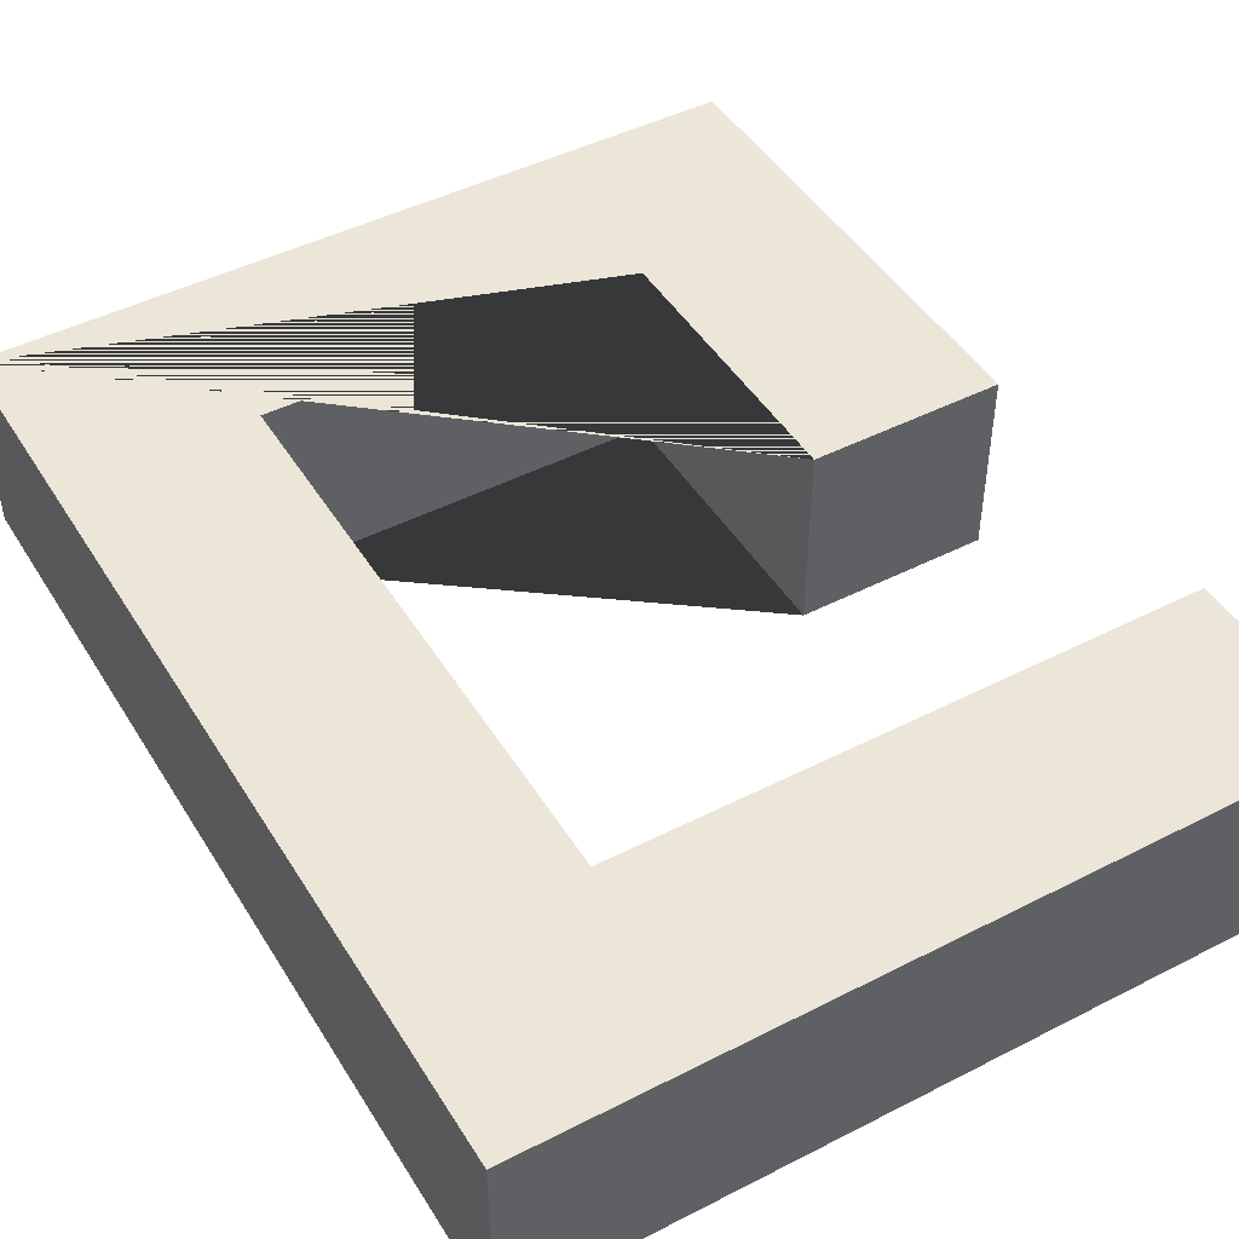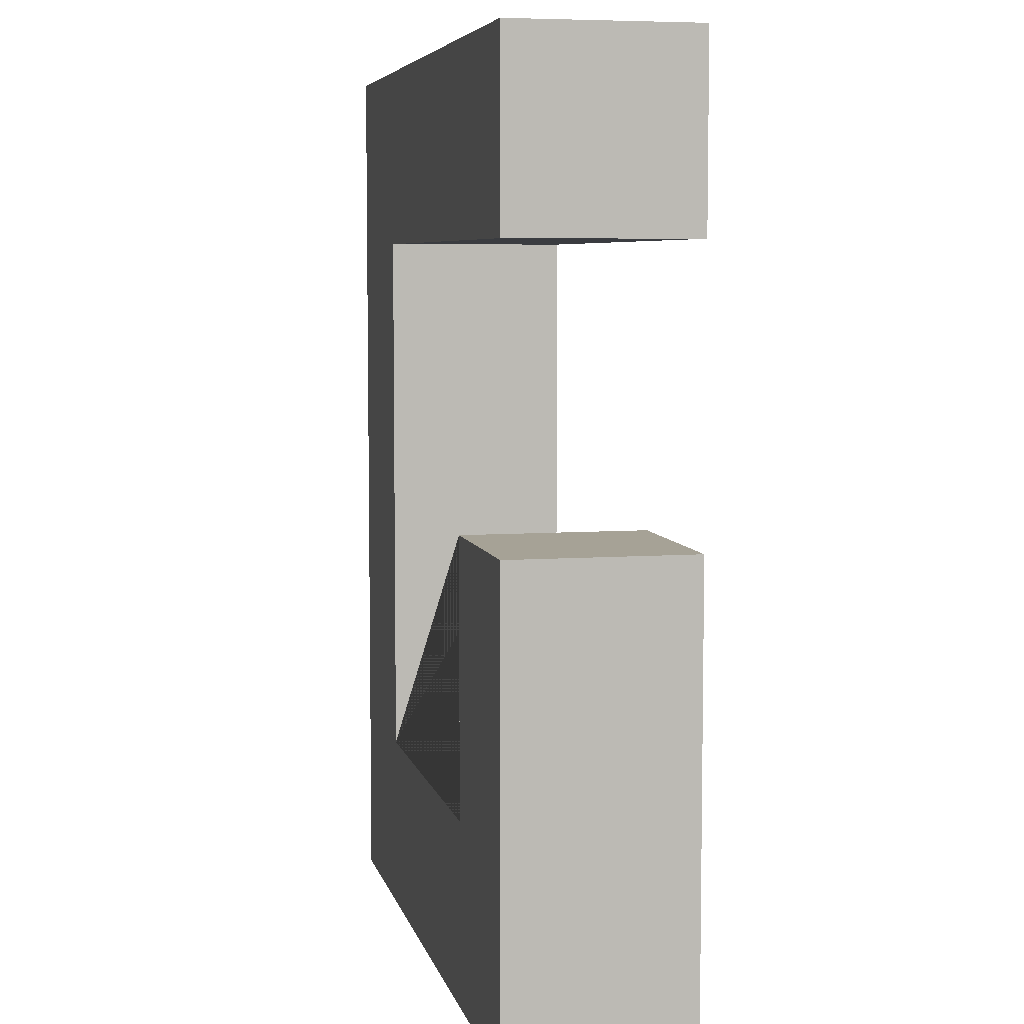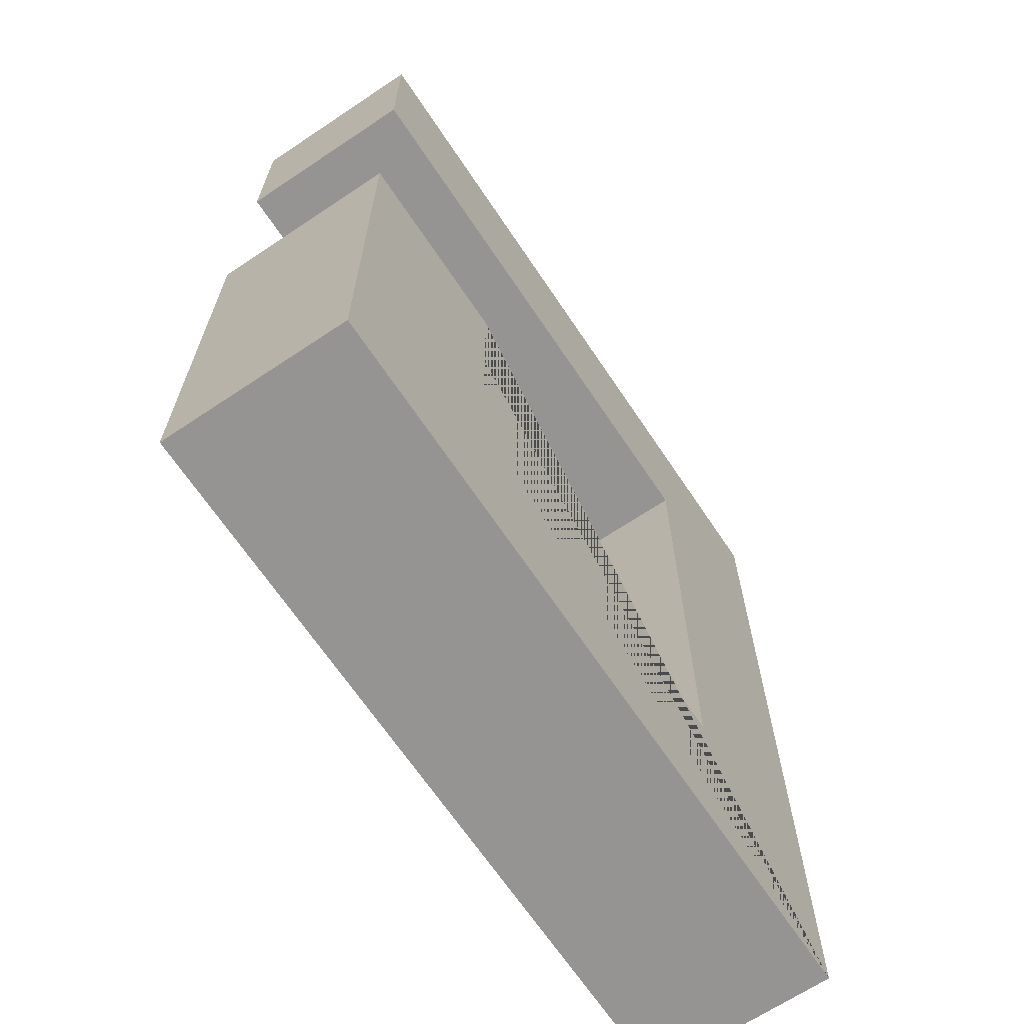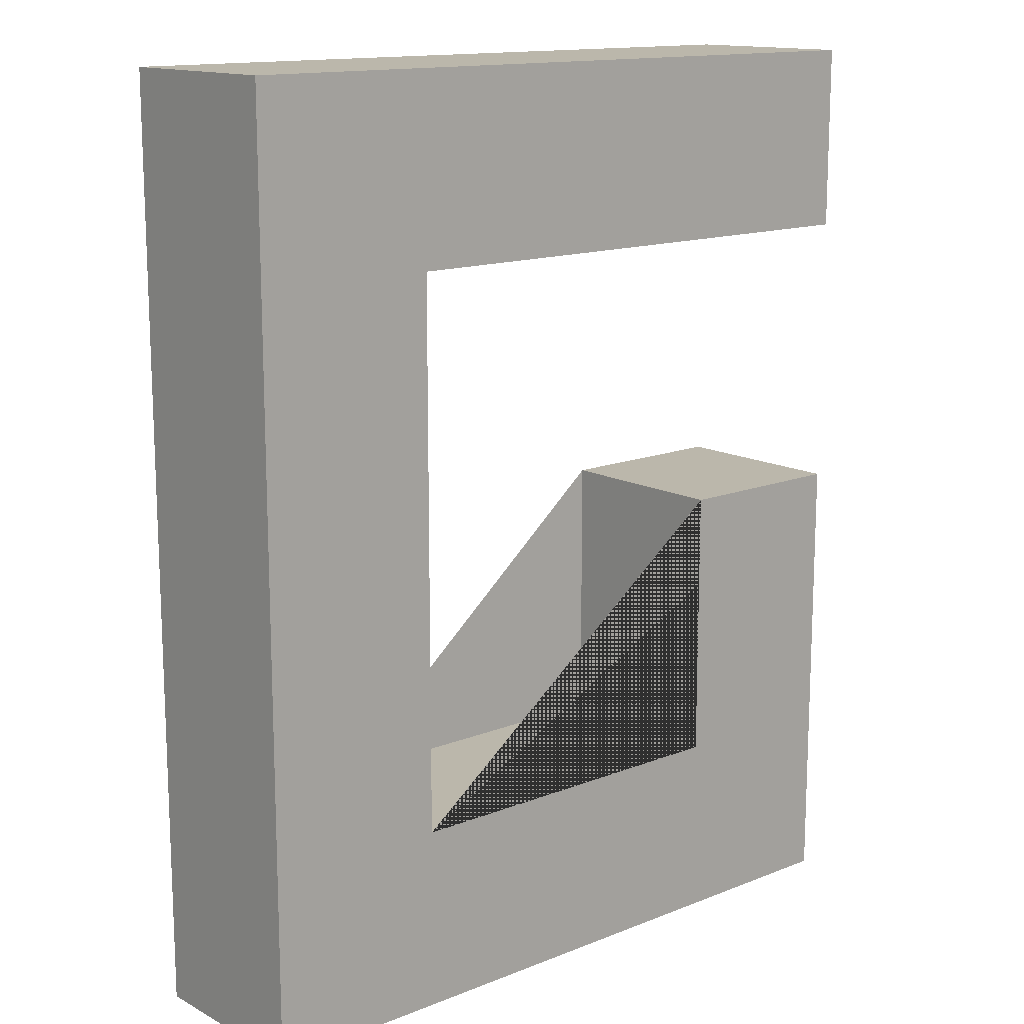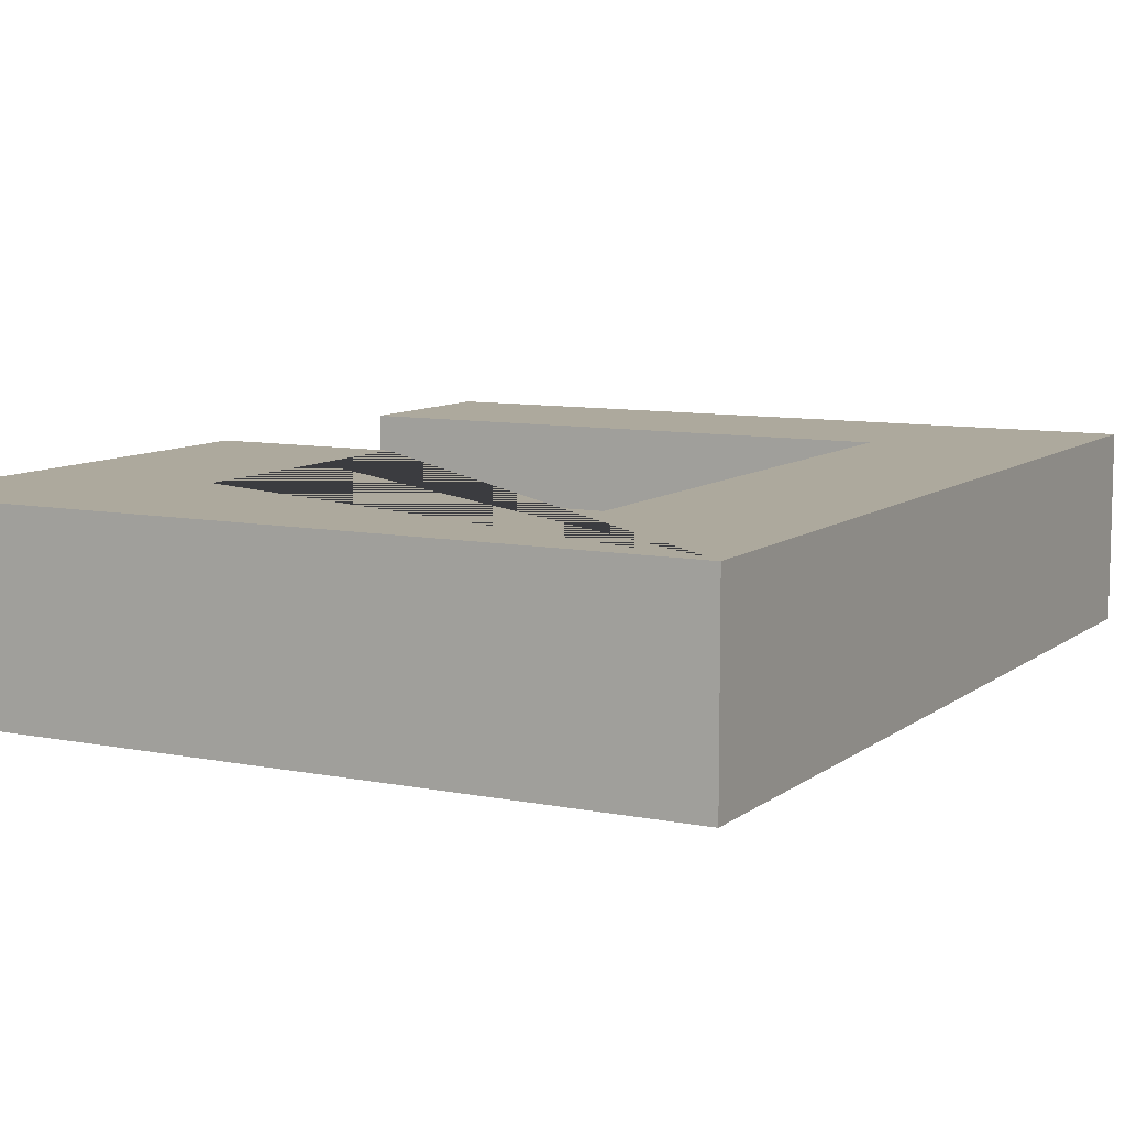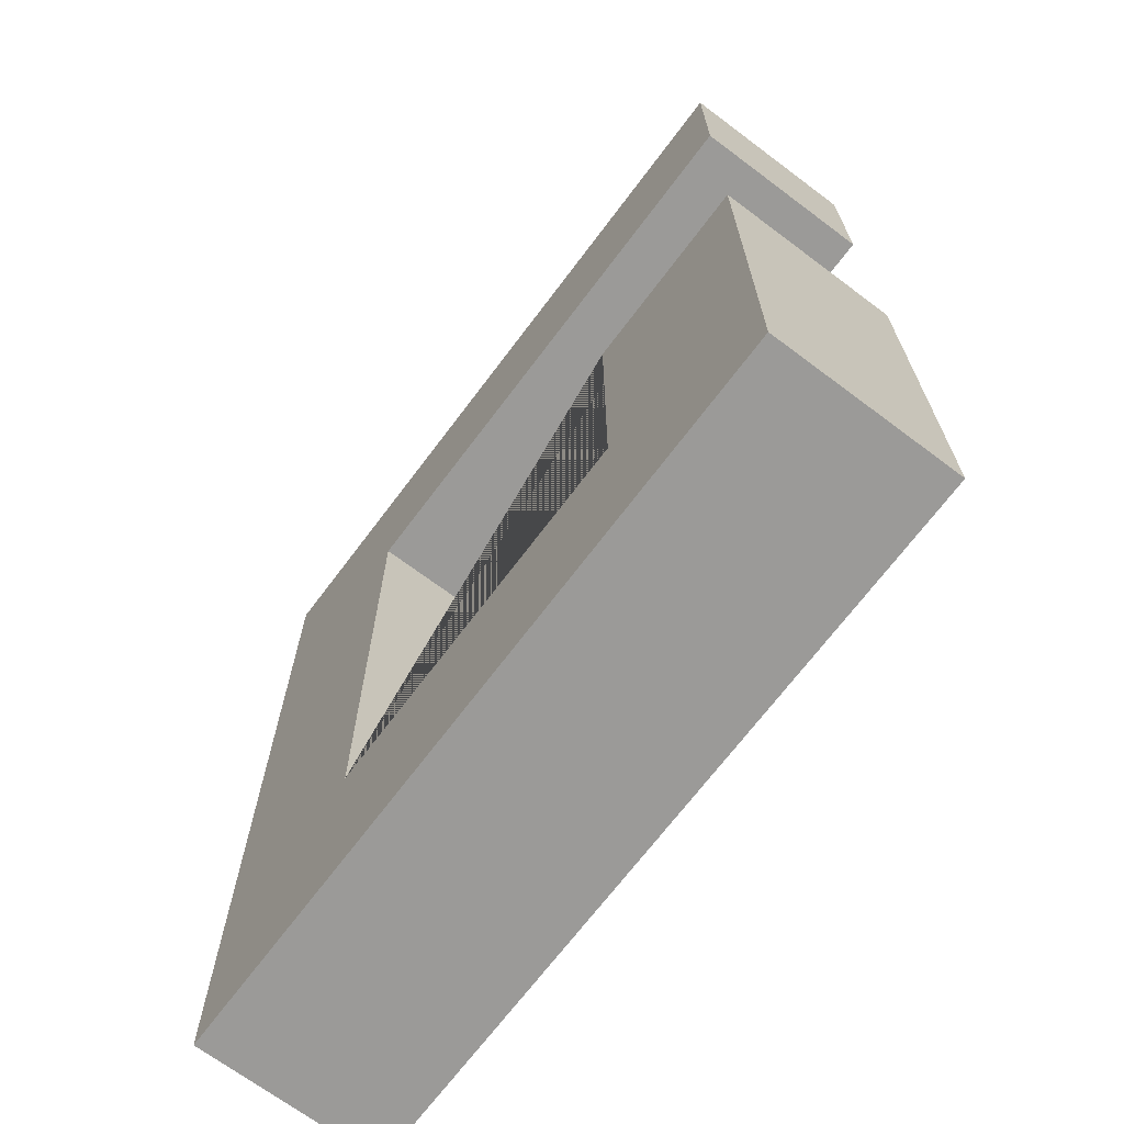
<metadata>
{"format":"obj","ext":"obj","renderer":"f3d","projection":"perspective","resolution":1024,"background":"white","views":[{"elev":46.4,"azim":-30.2,"up":"+Y"},{"elev":6.3,"azim":77.5,"up":"+Z"},{"elev":-67.1,"azim":123.8,"up":"+Z"},{"elev":14.2,"azim":-41.0,"up":"+Z"},{"elev":8.9,"azim":-151.7,"up":"+Y"},{"elev":-69.3,"azim":53.1,"up":"+Z"}]}
</metadata>
<code>
g Mesh1 Model
v -8 2 -4
v -8 2 -8
v -4 2 -8
v -4 2 -4
f 1 2 3 4
v -8 2 -0
v -8 6 -0
v -8 6 -4
v -8 6 -20
v -8 2 -20
f 2 1 5 6 7 8 9
v 8 2 -4
v 8 2 -0
f 5 1 4 10 11
v -4 6 -4
v 8 6 -4
f 4 12 13 10
v -4 2 -16
v -4 6 -16
f 3 14 15 12 4
v 8 2 -20
v 8 2 -10
v 4 2 -10
v 4 2 -16
f 14 3 2 9 16 17 18 19
v 8 6 -20
f 16 9 8 20
v 4 6 -16
v 4 6 -10
v 8 6 -10
f 8 7 12 15 21 22 23 20
v 8 6 -0
f 13 12 7 6 24
f 6 5 11 24
f 24 11 10 13
f 14 19 21 15
f 21 19 18 22
f 23 22 18 17
f 20 23 17 16

</code>
